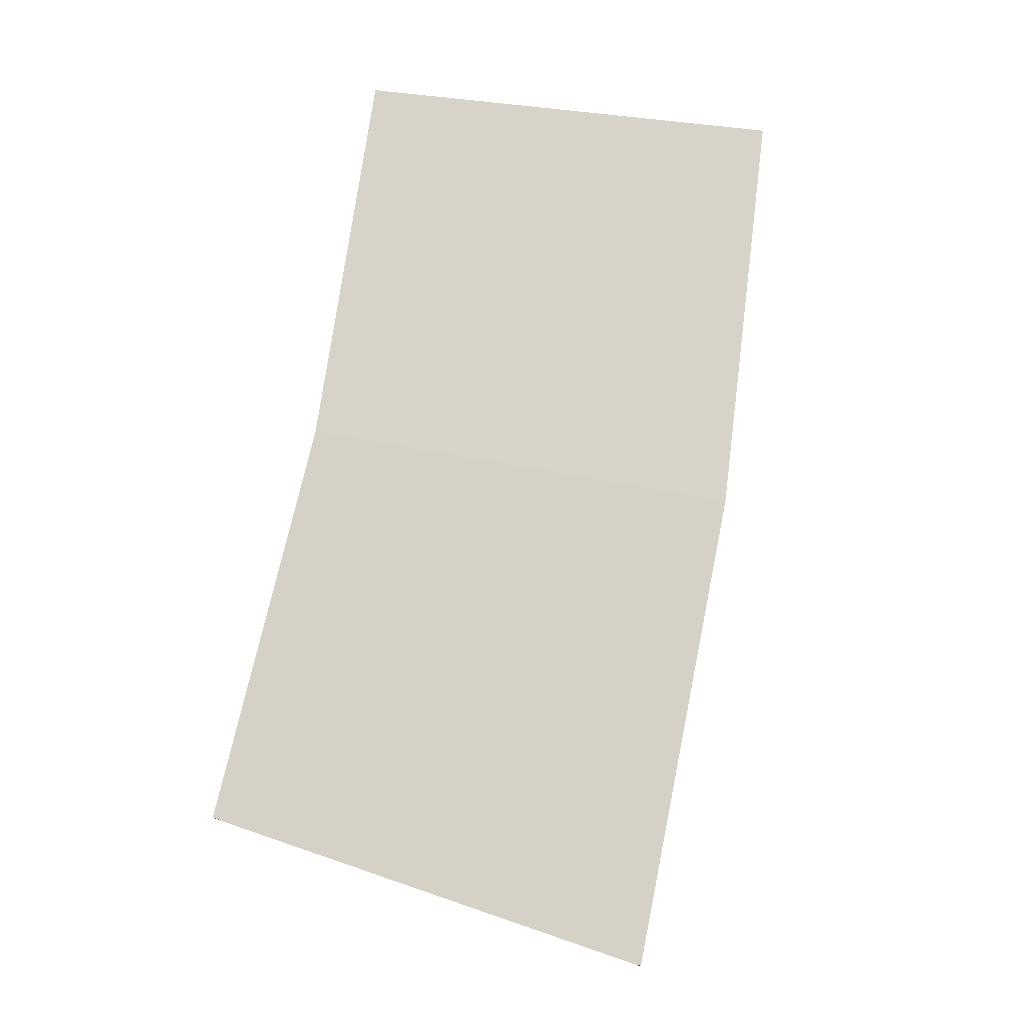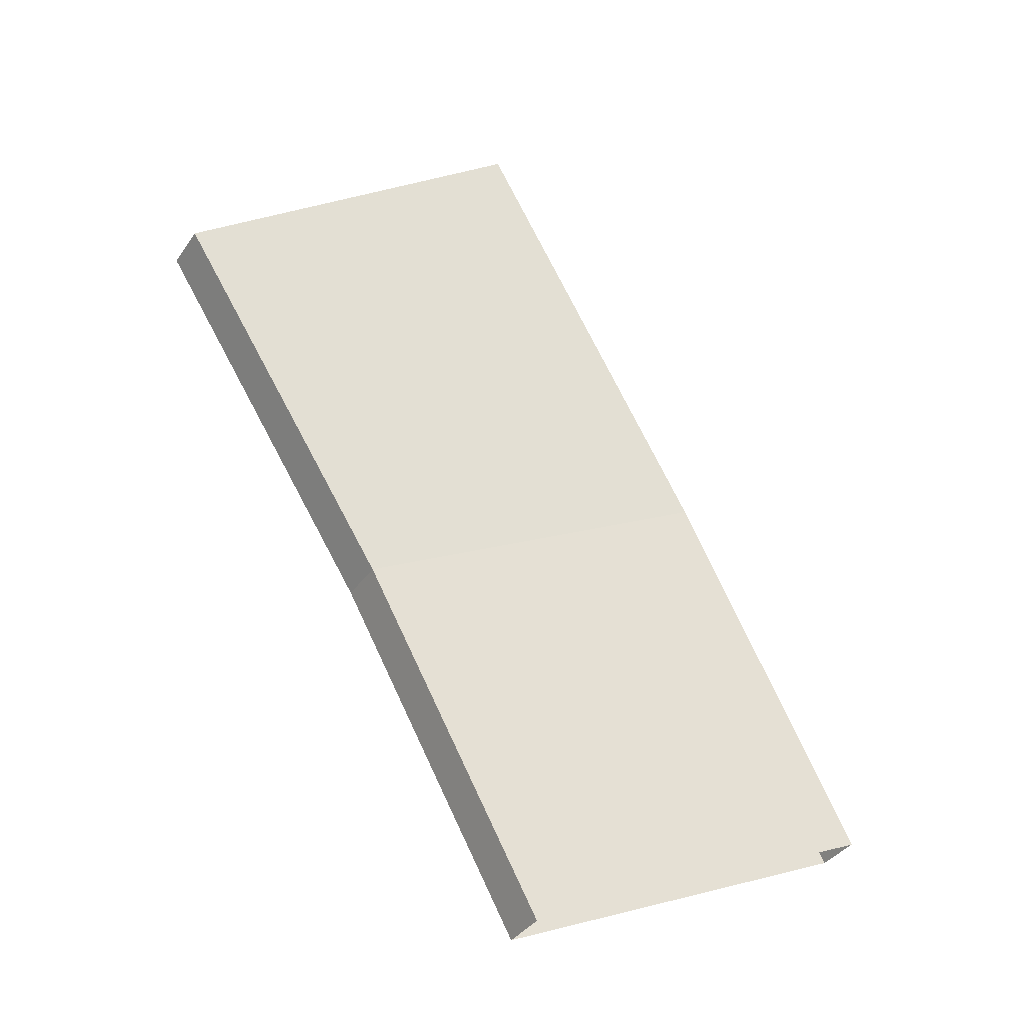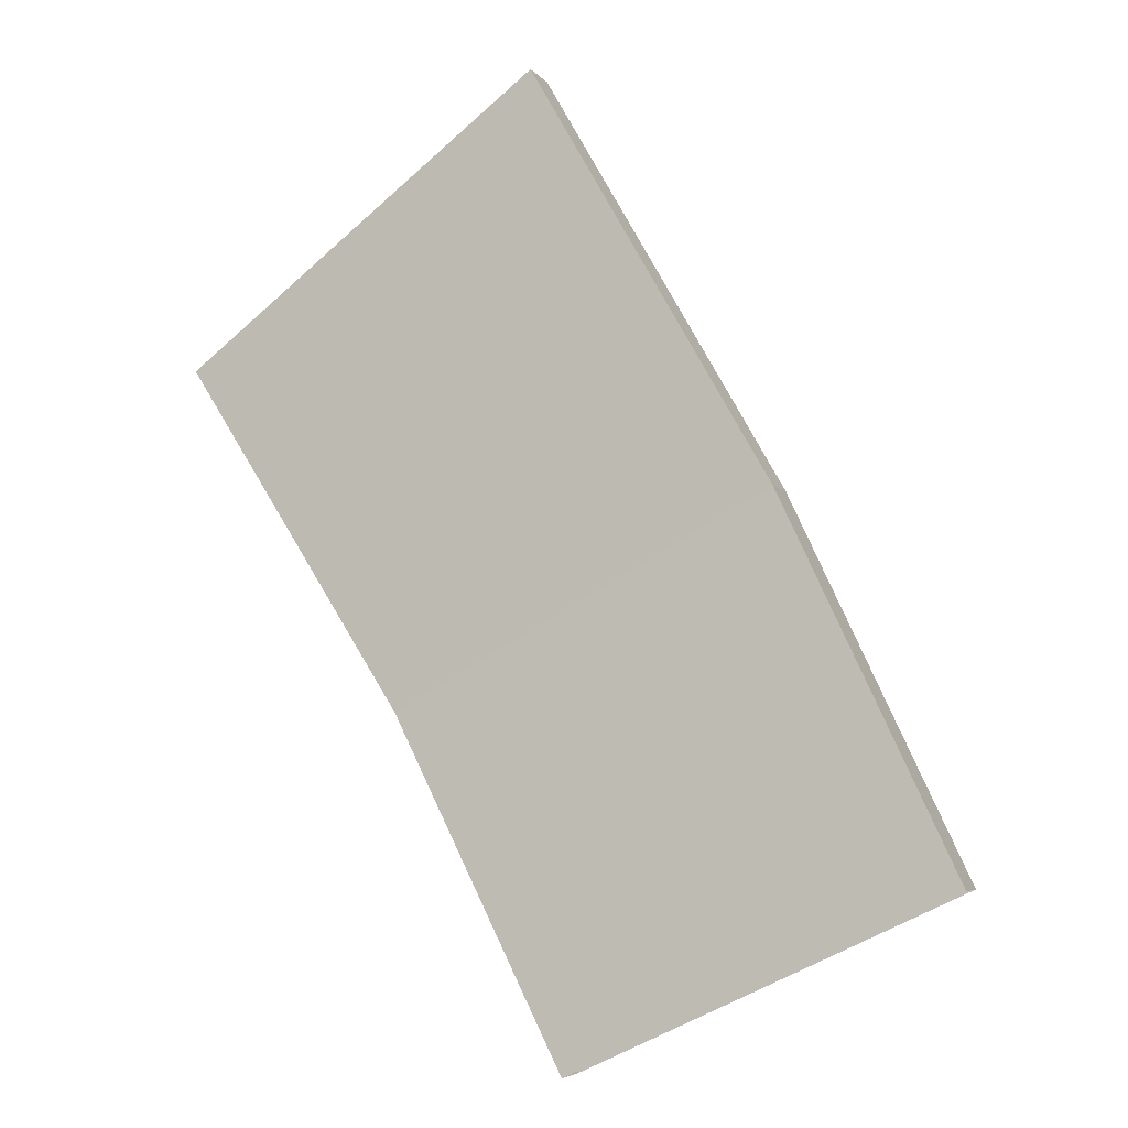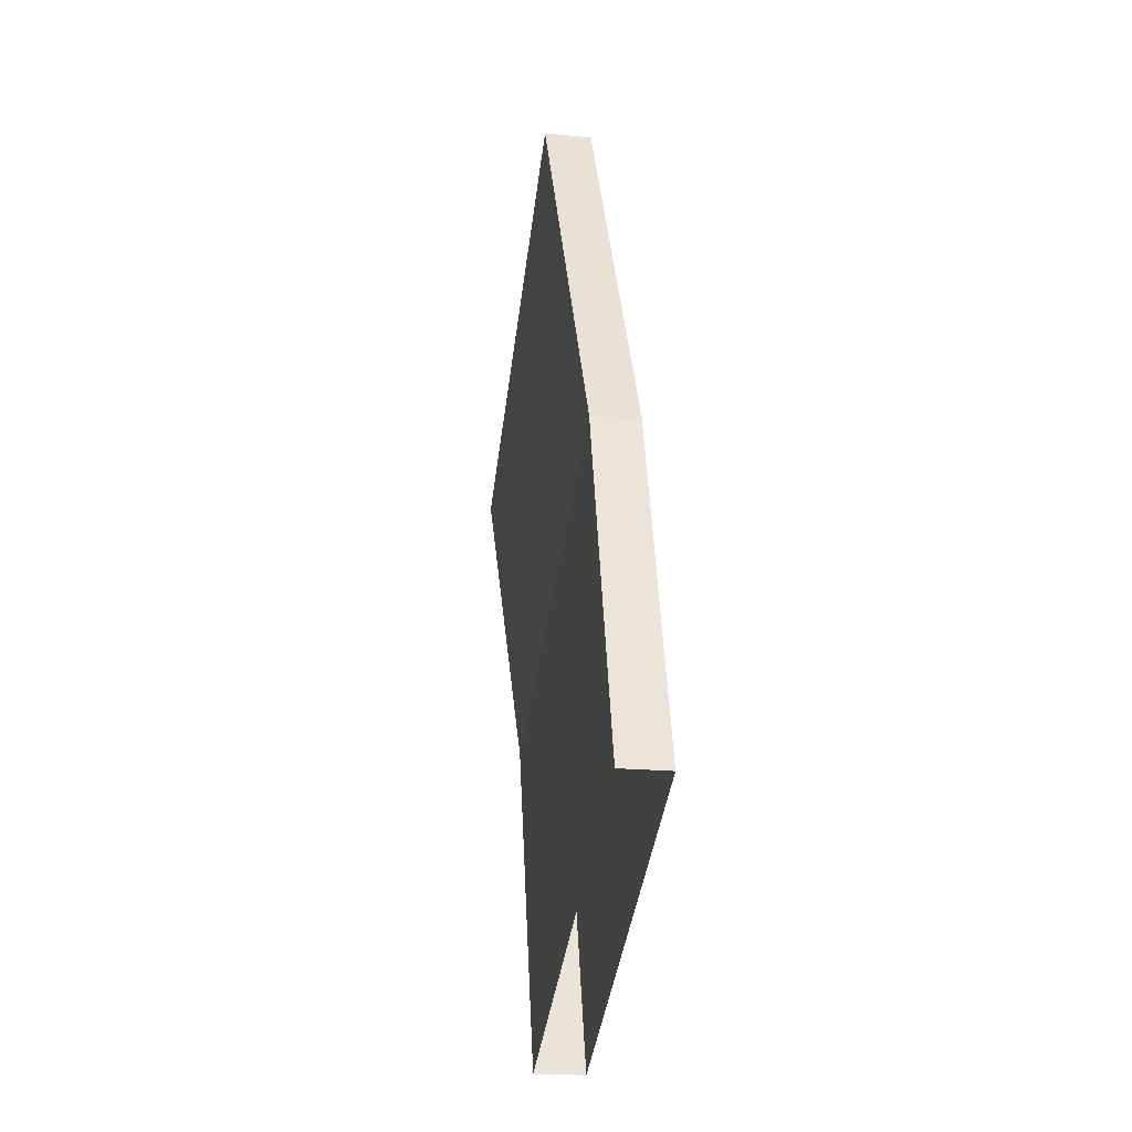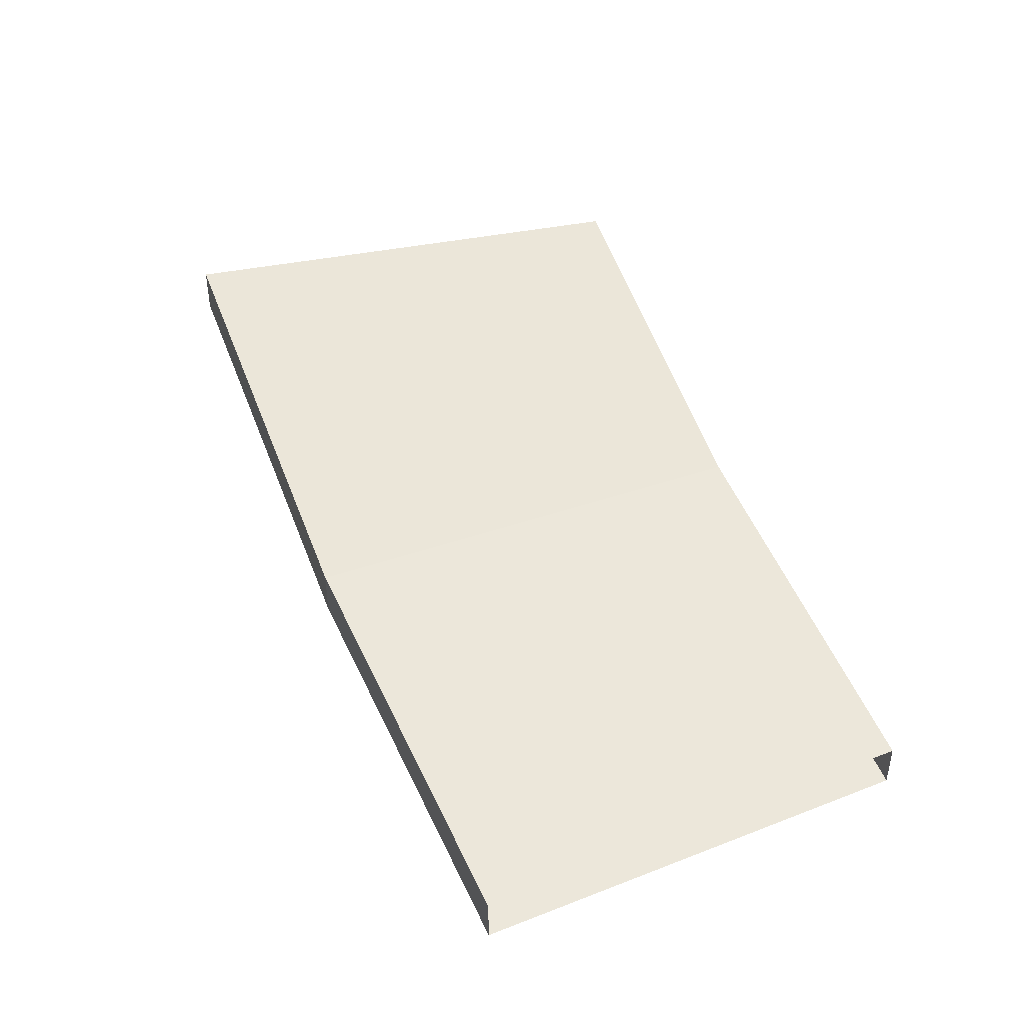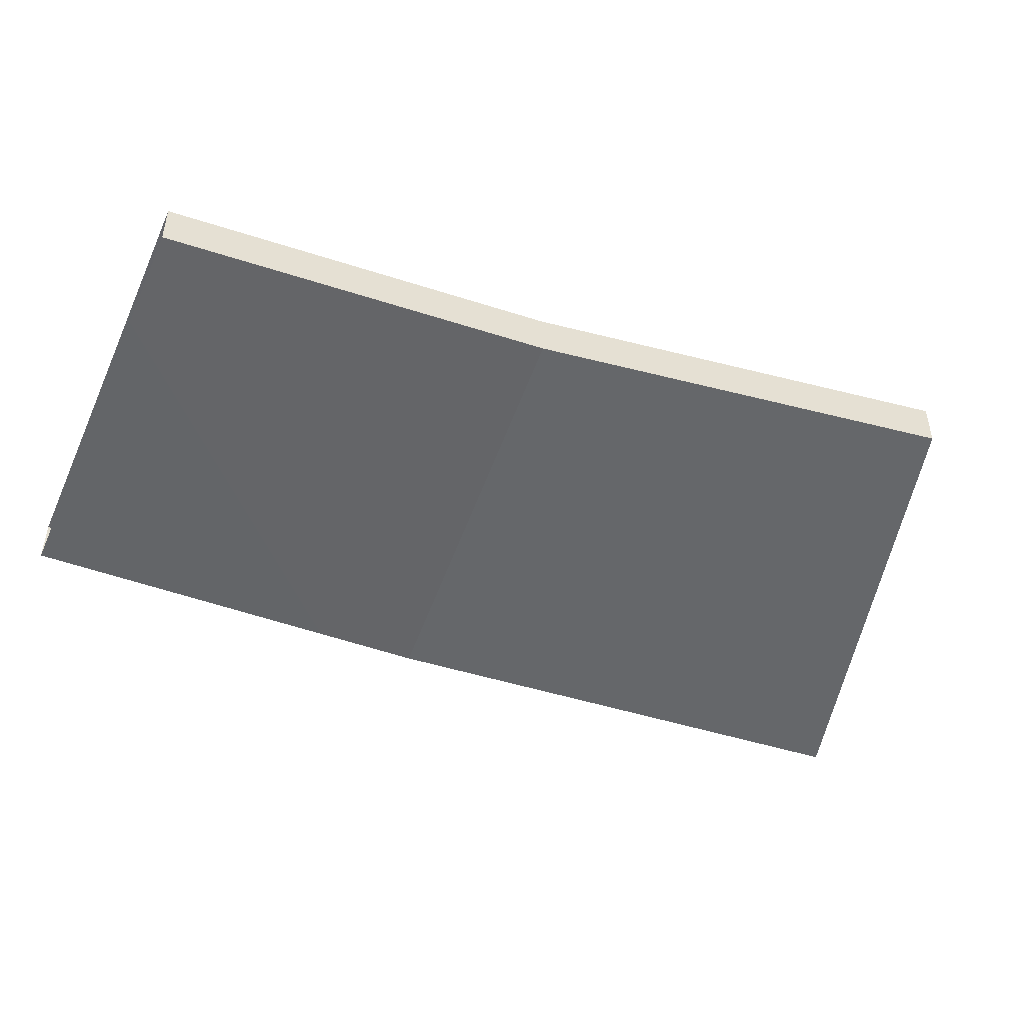
<metadata>
{"format":"obj","ext":"obj","renderer":"f3d","projection":"perspective","resolution":1024,"background":"white","views":[{"elev":79.2,"azim":-18.8,"up":"+Y"},{"elev":-36.0,"azim":-29.9,"up":"+Z"},{"elev":-5.0,"azim":19.3,"up":"+Z"},{"elev":-19.8,"azim":79.9,"up":"+Z"},{"elev":47.8,"azim":130.6,"up":"+Y"},{"elev":-52.0,"azim":-138.0,"up":"+Y"}]}
</metadata>
<code>
o East City Drive 2
g East City Drive 2
v 21.04 21.67 190.9
v 43.57 21.67 208.3
v 34.85 21.67 169.2
v 58.58 21.67 182.2
v 21.04 24.67 190.9
v 34.85 24.67 169.2
v 43.57 24.67 208.3
v 58.58 24.67 182.2
v 45.91 20.77 147.8
v 69.69 20.77 159
v 45.91 23.77 147.8
v 69.69 23.77 159
g East City Drive 2
f 3 4 2 1
f 6 3 1 5
f 4 8 7 2
f 8 6 5 7
f 9 10 4 3
f 11 9 3 6
f 10 12 8 4
f 12 11 6 8

</code>
